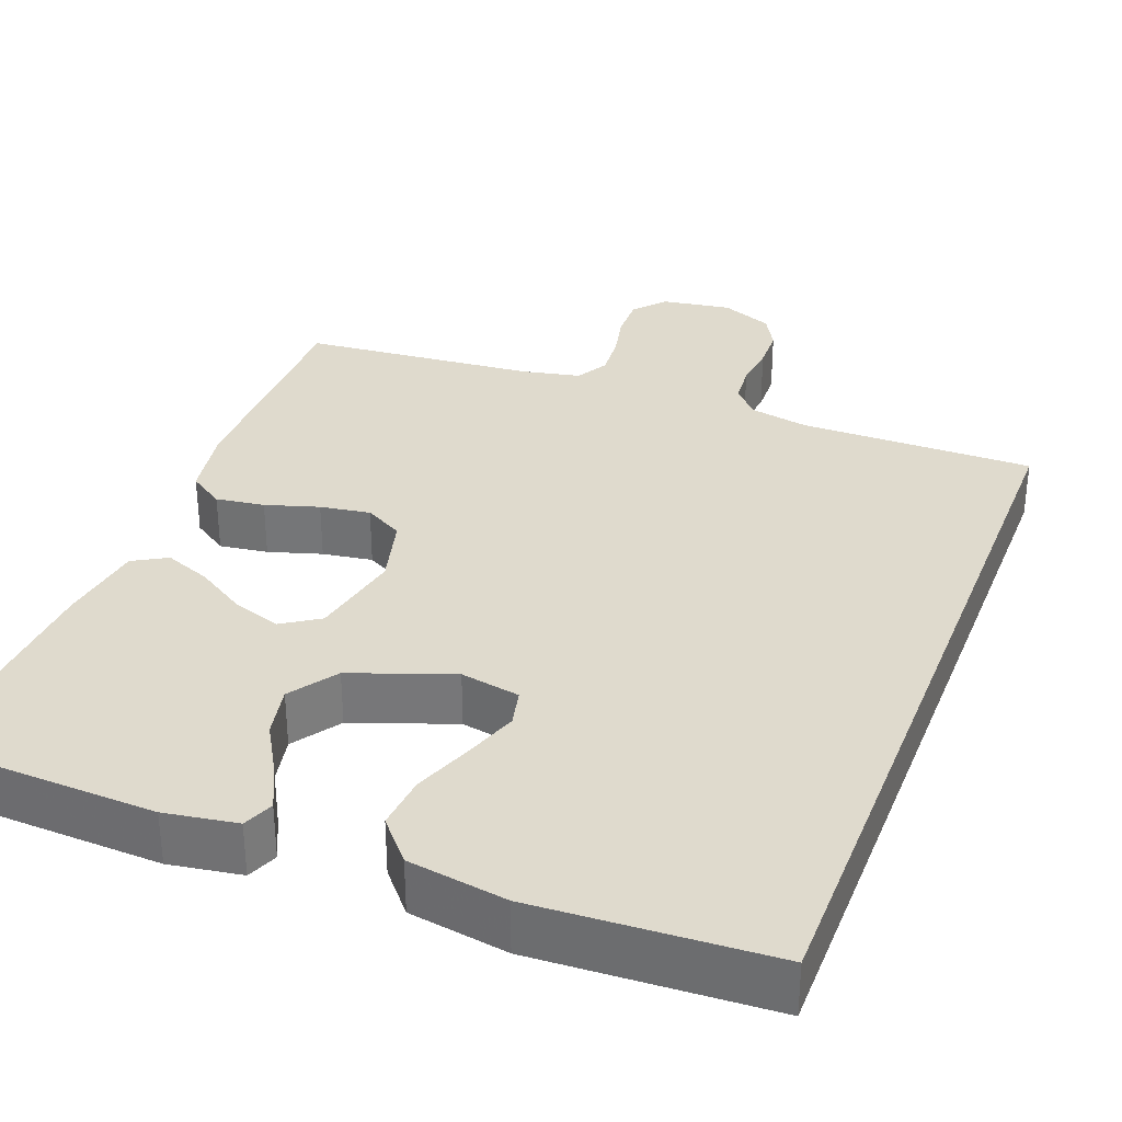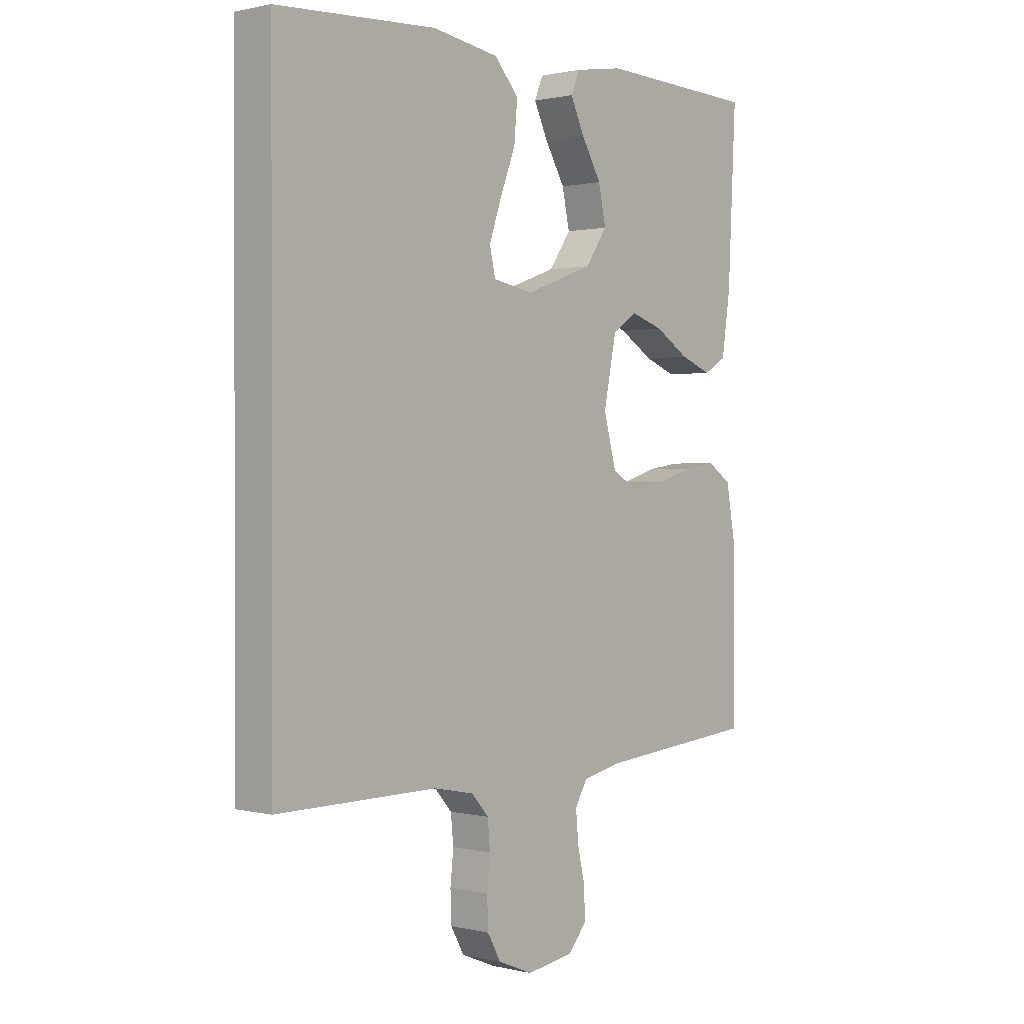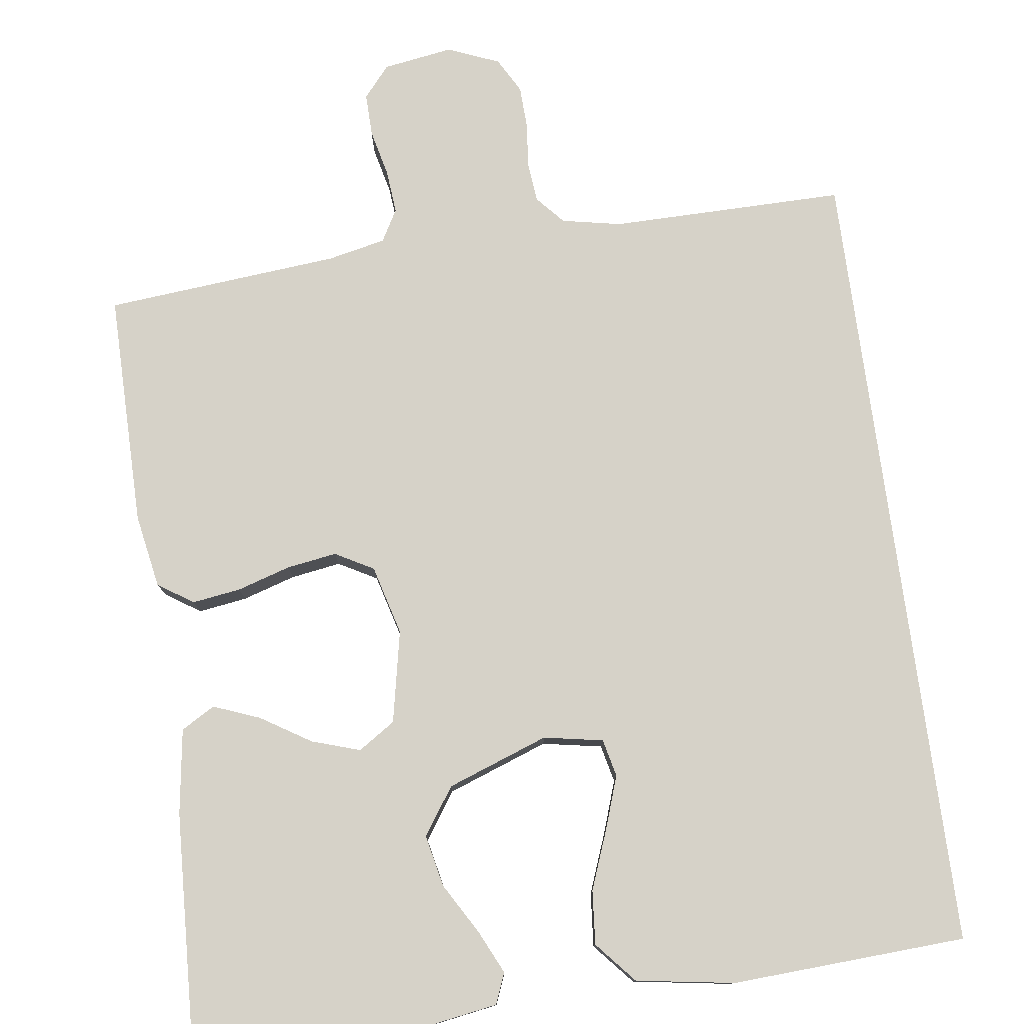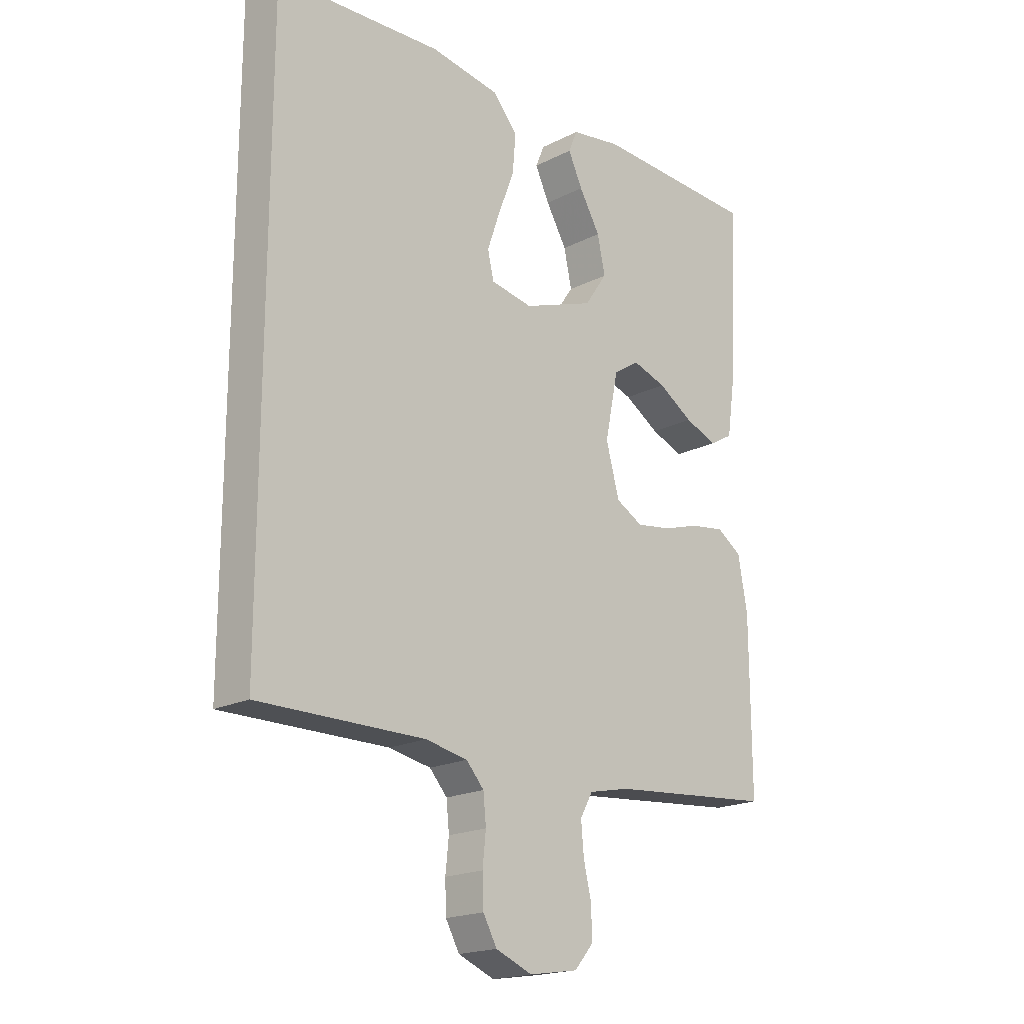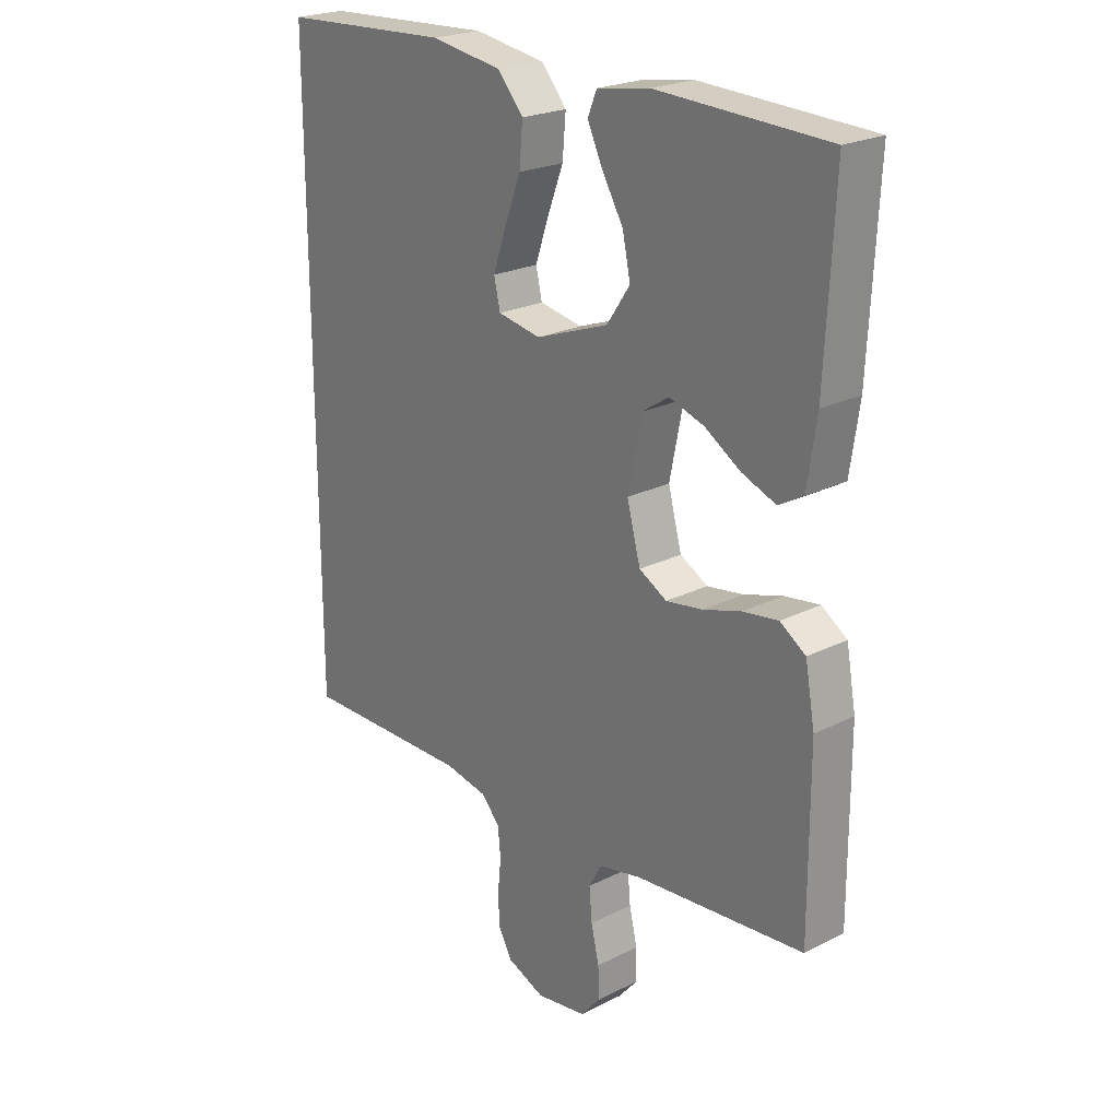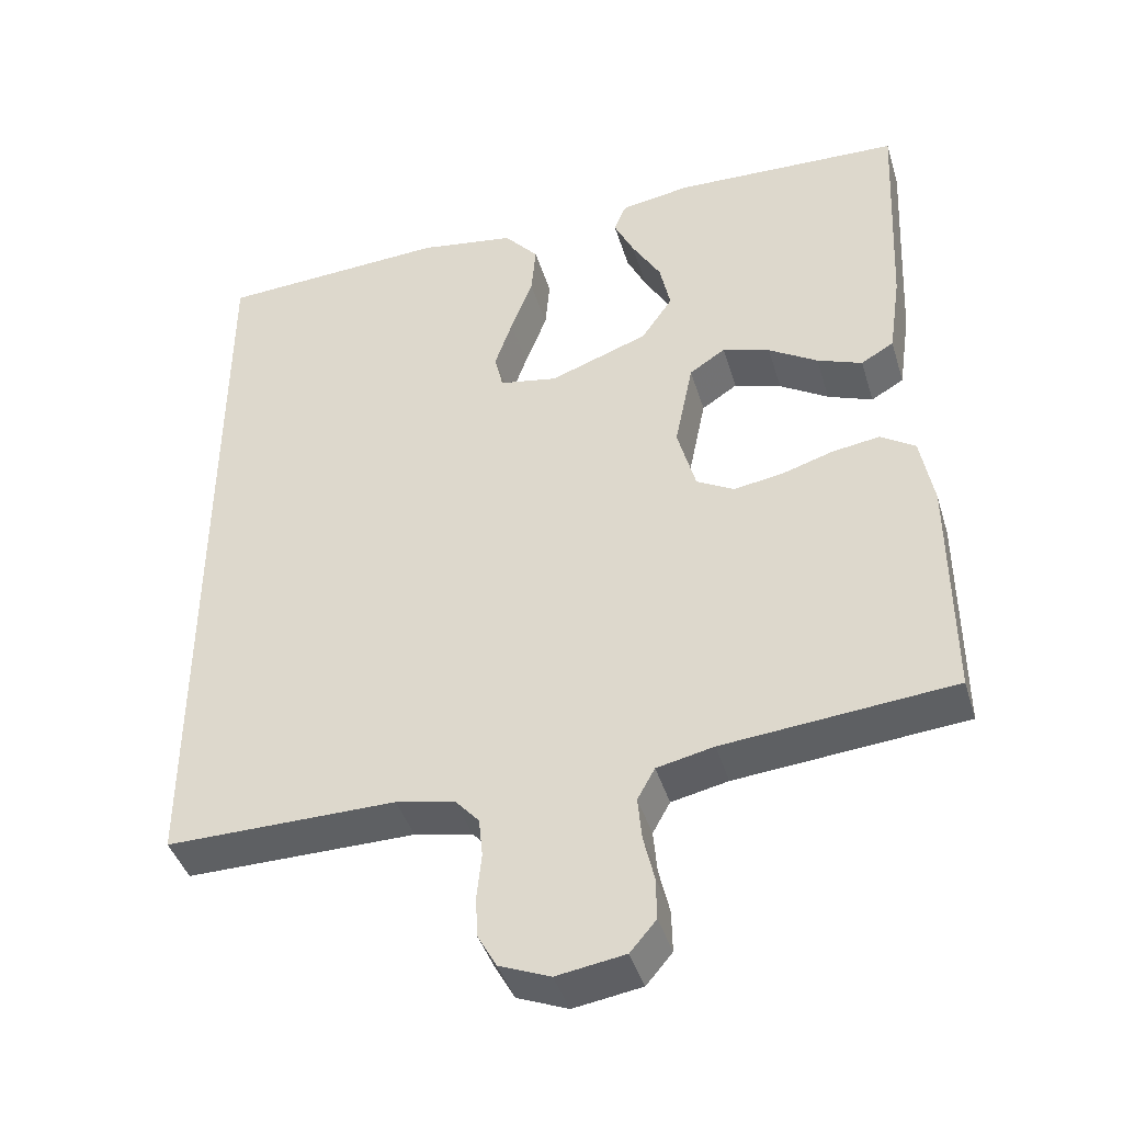
<metadata>
{"format":"obj","ext":"obj","renderer":"f3d","projection":"perspective","resolution":1024,"background":"white","views":[{"elev":32.7,"azim":21.1,"up":"+Y"},{"elev":0.8,"azim":131.1,"up":"+Z"},{"elev":77.8,"azim":-7.7,"up":"+Y"},{"elev":-19.2,"azim":133.7,"up":"+Z"},{"elev":23.0,"azim":-130.6,"up":"+Z"},{"elev":-42.4,"azim":-163.4,"up":"+Z"}]}
</metadata>
<code>
v -0.5 0.07 0.5
v -0.2 0.07 0.512
v -0.108 0.07 0.497
v -0.092 0.07 0.458
v -0.118 0.07 0.403
v -0.156 0.07 0.338
v -0.17 0.07 0.272
v -0.129 0.07 0.212
v 0 0.07 0.165
v 0.076 0.07 0.179
v 0.087 0.07 0.227
v 0.064 0.07 0.294
v 0.035 0.07 0.37
v 0.029 0.07 0.439
v 0.074 0.07 0.491
v 0.2 0.07 0.511
v 0.5 0.07 0.495
v 0.5 0.07 -0.525
v 0.2 0.07 -0.523
v 0.124 0.07 -0.538
v 0.092 0.07 -0.574
v 0.087 0.07 -0.625
v 0.093 0.07 -0.682
v 0.091 0.07 -0.737
v 0.066 0.07 -0.782
v 0 0.07 -0.809
v -0.089 0.07 -0.795
v -0.123 0.07 -0.755
v -0.122 0.07 -0.7
v -0.108 0.07 -0.64
v -0.103 0.07 -0.584
v -0.126 0.07 -0.543
v -0.2 0.07 -0.527
v -0.5 0.07 -0.5
v -0.499 0.07 -0.2
v -0.482 0.07 -0.106
v -0.437 0.07 -0.076
v -0.375 0.07 -0.085
v -0.307 0.07 -0.106
v -0.243 0.07 -0.116
v -0.194 0.07 -0.089
v -0.17 0.07 0
v -0.194 0.07 0.118
v -0.241 0.07 0.149
v -0.303 0.07 0.129
v -0.367 0.07 0.089
v -0.426 0.07 0.066
v -0.469 0.07 0.091
v -0.485 0.07 0.2
v -0.5 0 0.5
v -0.2 0 0.512
v -0.108 0 0.497
v -0.092 0 0.458
v -0.118 0 0.403
v -0.156 0 0.338
v -0.17 0 0.272
v -0.129 0 0.212
v 0 0 0.165
v 0.076 0 0.179
v 0.087 0 0.227
v 0.064 0 0.294
v 0.035 0 0.37
v 0.029 0 0.439
v 0.074 0 0.491
v 0.2 0 0.511
v 0.5 0 0.495
v 0.5 0 -0.525
v 0.2 0 -0.523
v 0.124 0 -0.538
v 0.092 0 -0.574
v 0.087 0 -0.625
v 0.093 0 -0.682
v 0.091 0 -0.737
v 0.066 0 -0.782
v 0 0 -0.809
v -0.089 0 -0.795
v -0.123 0 -0.755
v -0.122 0 -0.7
v -0.108 0 -0.64
v -0.103 0 -0.584
v -0.126 0 -0.543
v -0.2 0 -0.527
v -0.5 0 -0.5
v -0.499 0 -0.2
v -0.482 0 -0.106
v -0.437 0 -0.076
v -0.375 0 -0.085
v -0.307 0 -0.106
v -0.243 0 -0.116
v -0.194 0 -0.089
v -0.17 0 0
v -0.194 0 0.118
v -0.241 0 0.149
v -0.303 0 0.129
v -0.367 0 0.089
v -0.426 0 0.066
v -0.469 0 0.091
v -0.485 0 0.2
f 45 46 47 48
f 44 45 48 49
f 36 37 38 39
f 36 39 40
f 33 34 35 36
f 32 33 36 40
f 31 32 40 41
f 27 28 29 30
f 27 30 31
f 26 27 31
f 22 23 24 25
f 21 22 25 26
f 16 17 18 19
f 16 19 20
f 12 13 14 15
f 11 12 15 16
f 10 11 16 20
f 3 4 5 6
f 1 2 3 6
f 44 49 1 6
f 26 31 41 42
f 21 26 42 43
f 9 10 20 21
f 8 9 21 43
f 7 8 43 44
f 6 7 44
f 97 96 95 94
f 98 97 94 93
f 88 87 86 85
f 89 88 85
f 85 84 83 82
f 89 85 82 81
f 90 89 81 80
f 79 78 77 76
f 80 79 76
f 80 76 75
f 74 73 72 71
f 75 74 71 70
f 68 67 66 65
f 69 68 65
f 64 63 62 61
f 65 64 61 60
f 69 65 60 59
f 55 54 53 52
f 55 52 51 50
f 55 50 98 93
f 91 90 80 75
f 92 91 75 70
f 70 69 59 58
f 92 70 58 57
f 93 92 57 56
f 93 56 55
f 1 50 51 2
f 2 51 52 3
f 3 52 53 4
f 4 53 54 5
f 5 54 55 6
f 6 55 56 7
f 7 56 57 8
f 8 57 58 9
f 9 58 59 10
f 10 59 60 11
f 11 60 61 12
f 12 61 62 13
f 13 62 63 14
f 14 63 64 15
f 15 64 65 16
f 16 65 66 17
f 17 66 67 18
f 18 67 68 19
f 19 68 69 20
f 20 69 70 21
f 21 70 71 22
f 22 71 72 23
f 23 72 73 24
f 24 73 74 25
f 25 74 75 26
f 26 75 76 27
f 27 76 77 28
f 28 77 78 29
f 29 78 79 30
f 30 79 80 31
f 31 80 81 32
f 32 81 82 33
f 33 82 83 34
f 34 83 84 35
f 35 84 85 36
f 36 85 86 37
f 37 86 87 38
f 38 87 88 39
f 39 88 89 40
f 40 89 90 41
f 41 90 91 42
f 42 91 92 43
f 43 92 93 44
f 44 93 94 45
f 45 94 95 46
f 46 95 96 47
f 47 96 97 48
f 48 97 98 49
f 49 98 50 1

</code>
